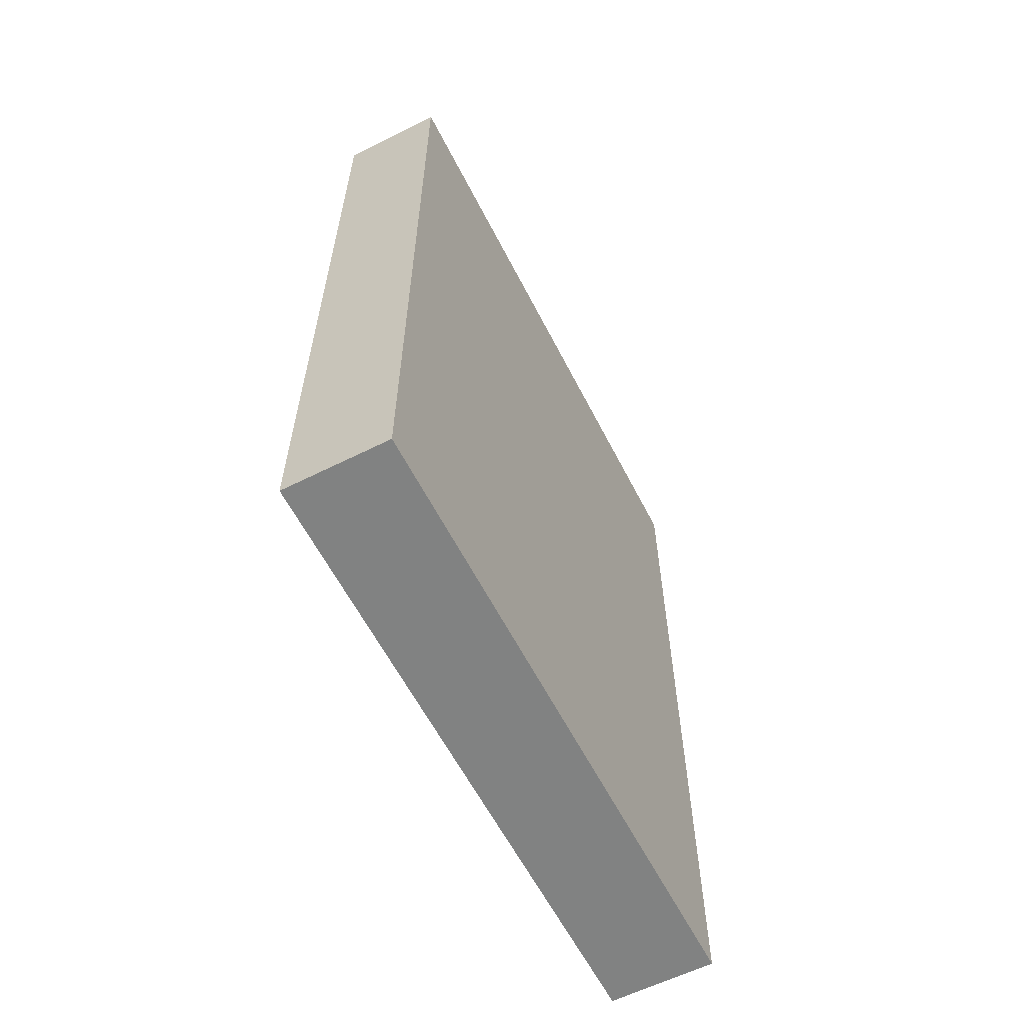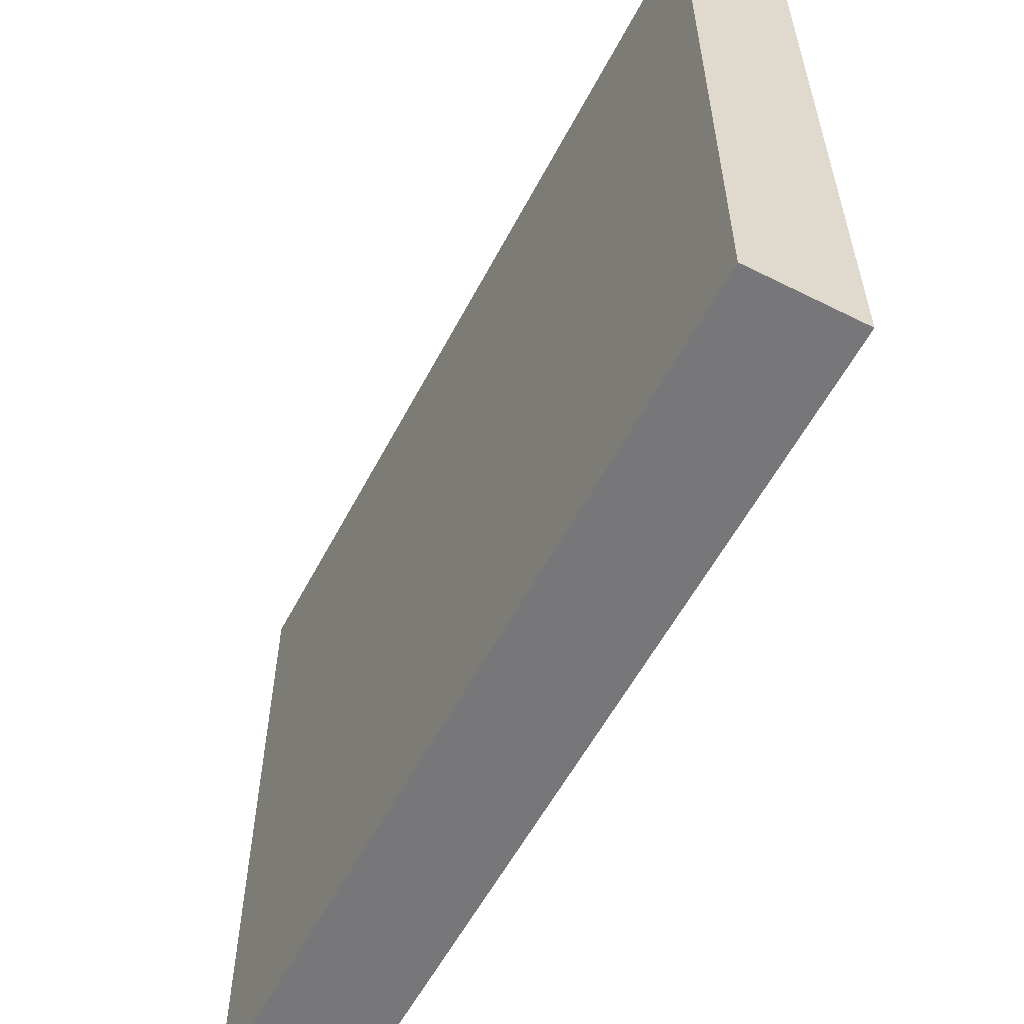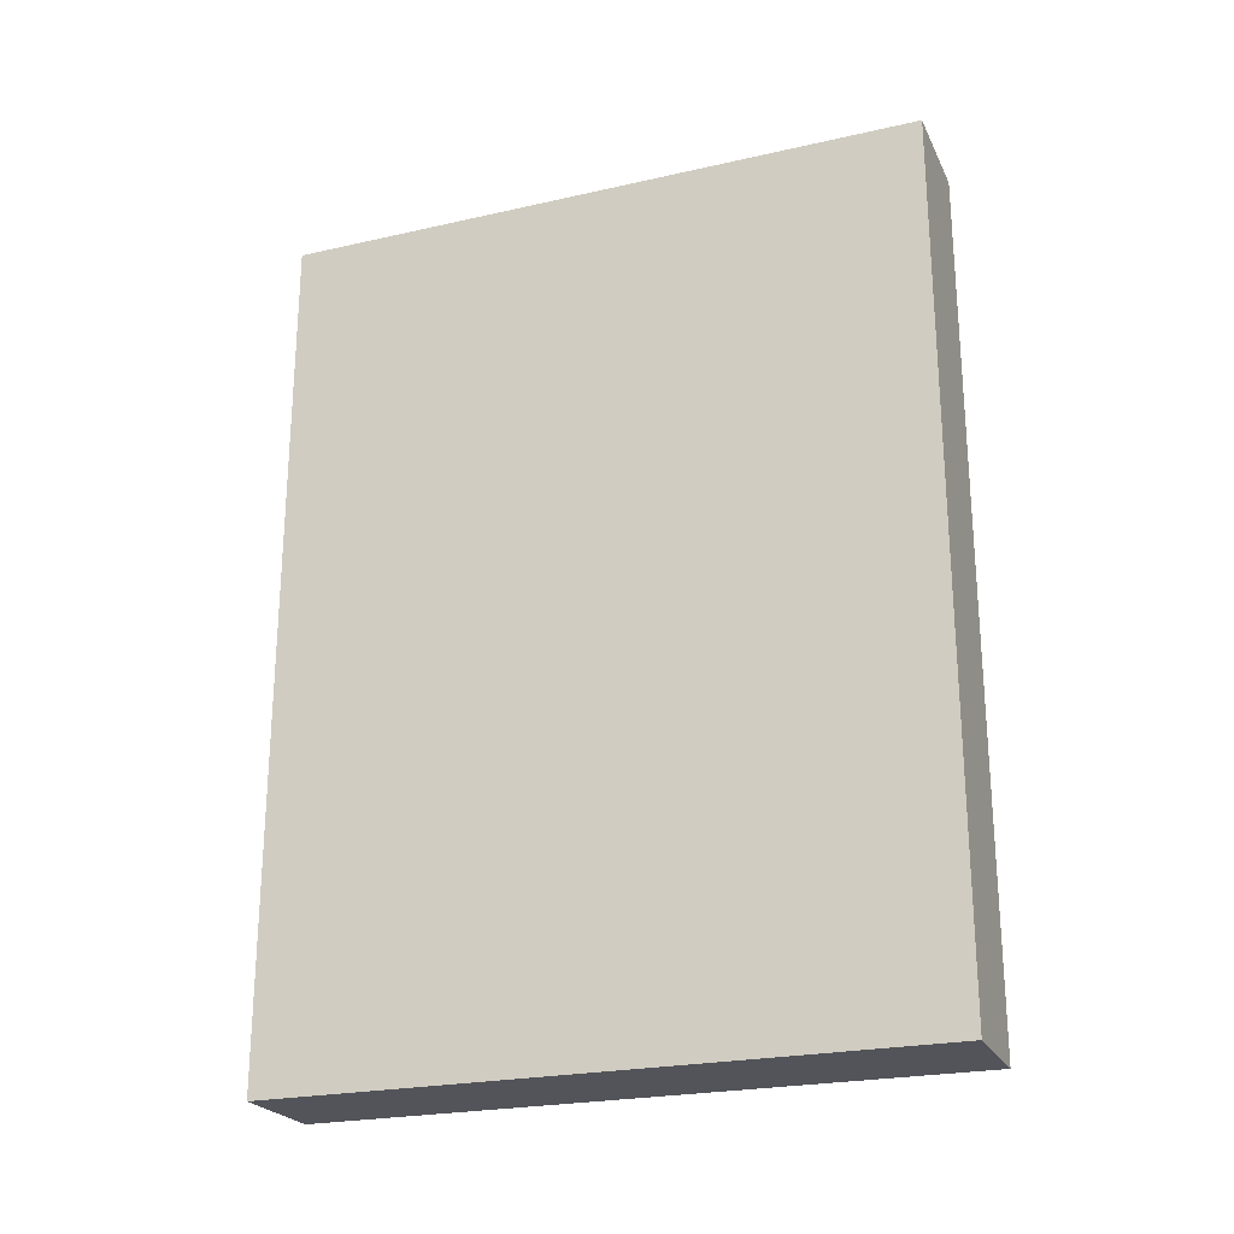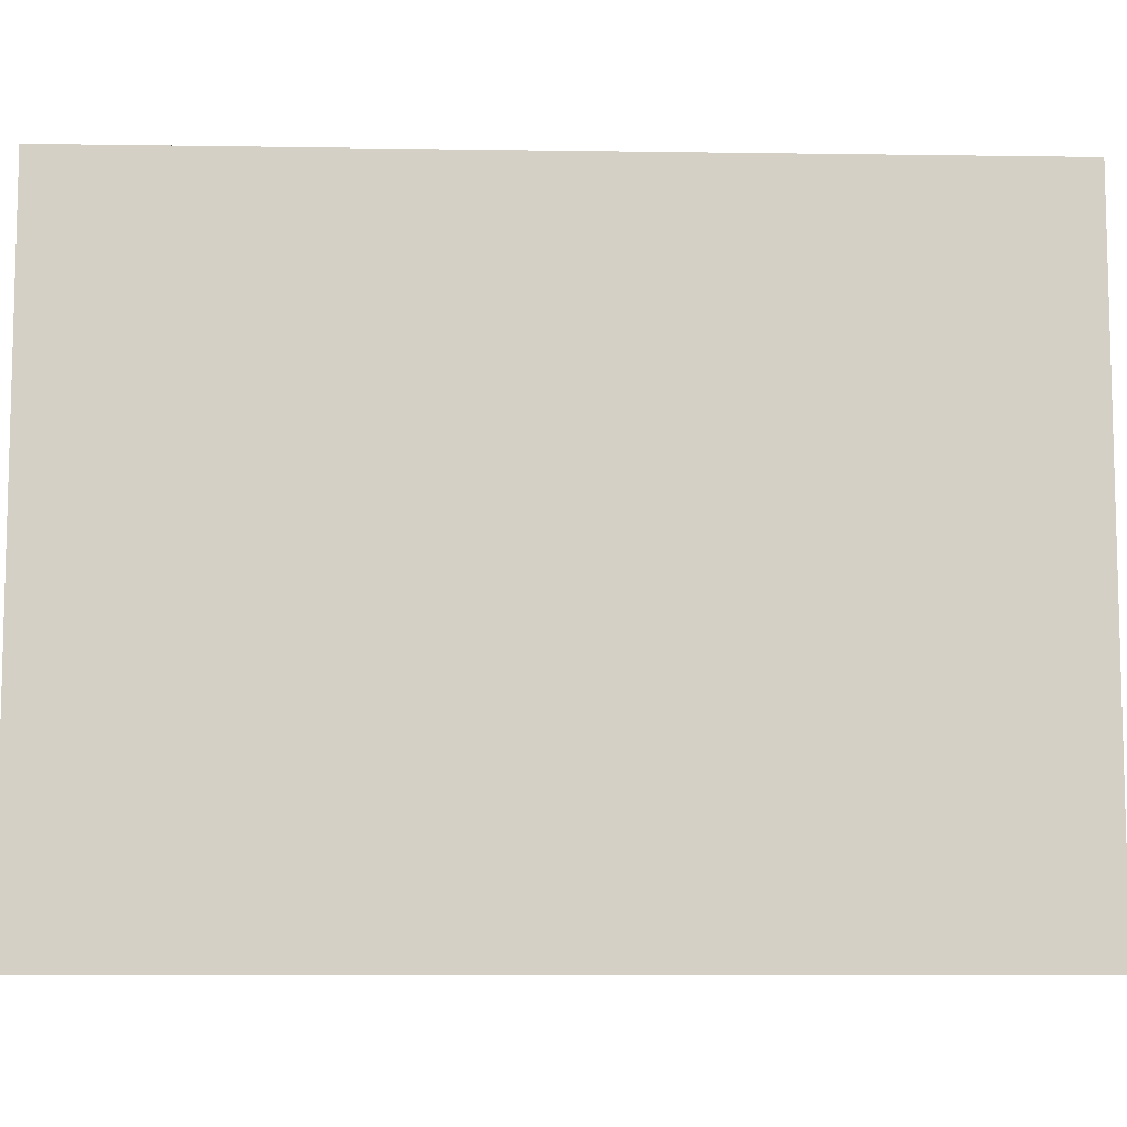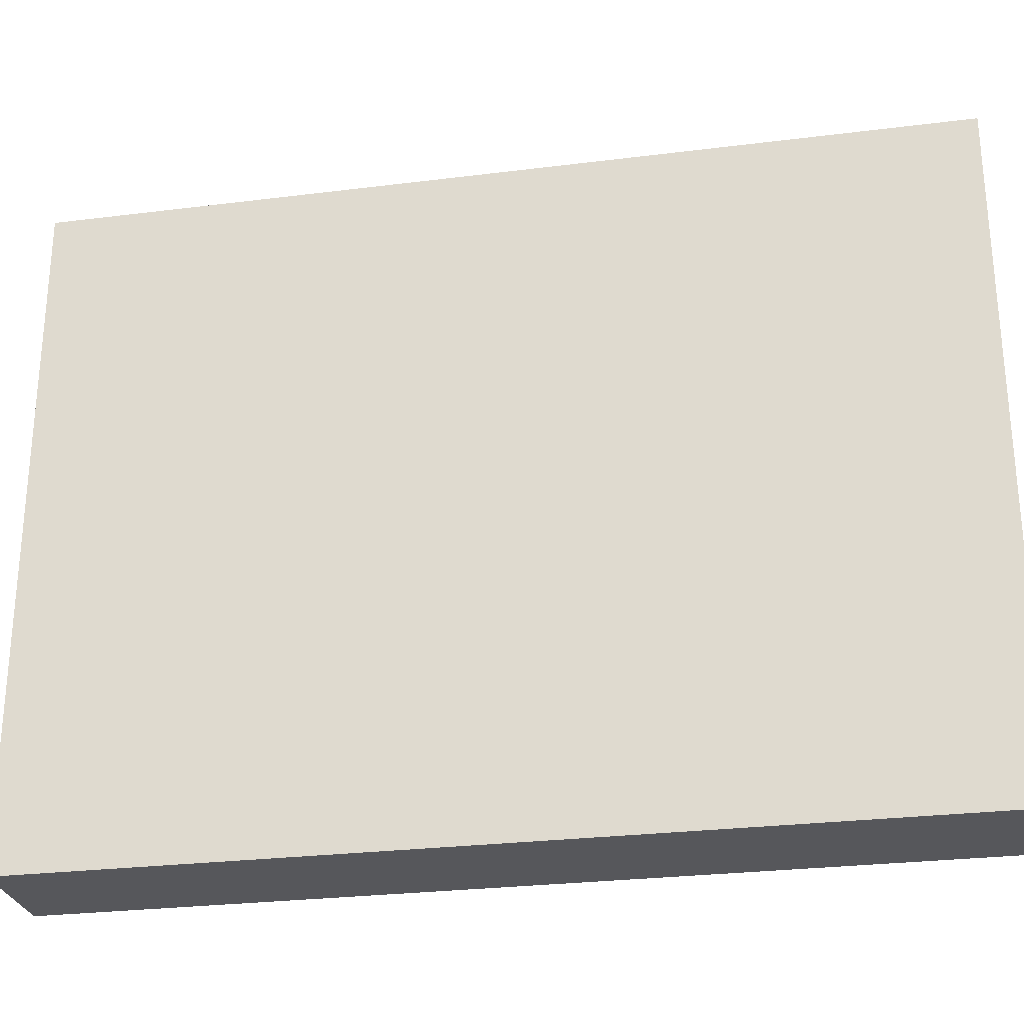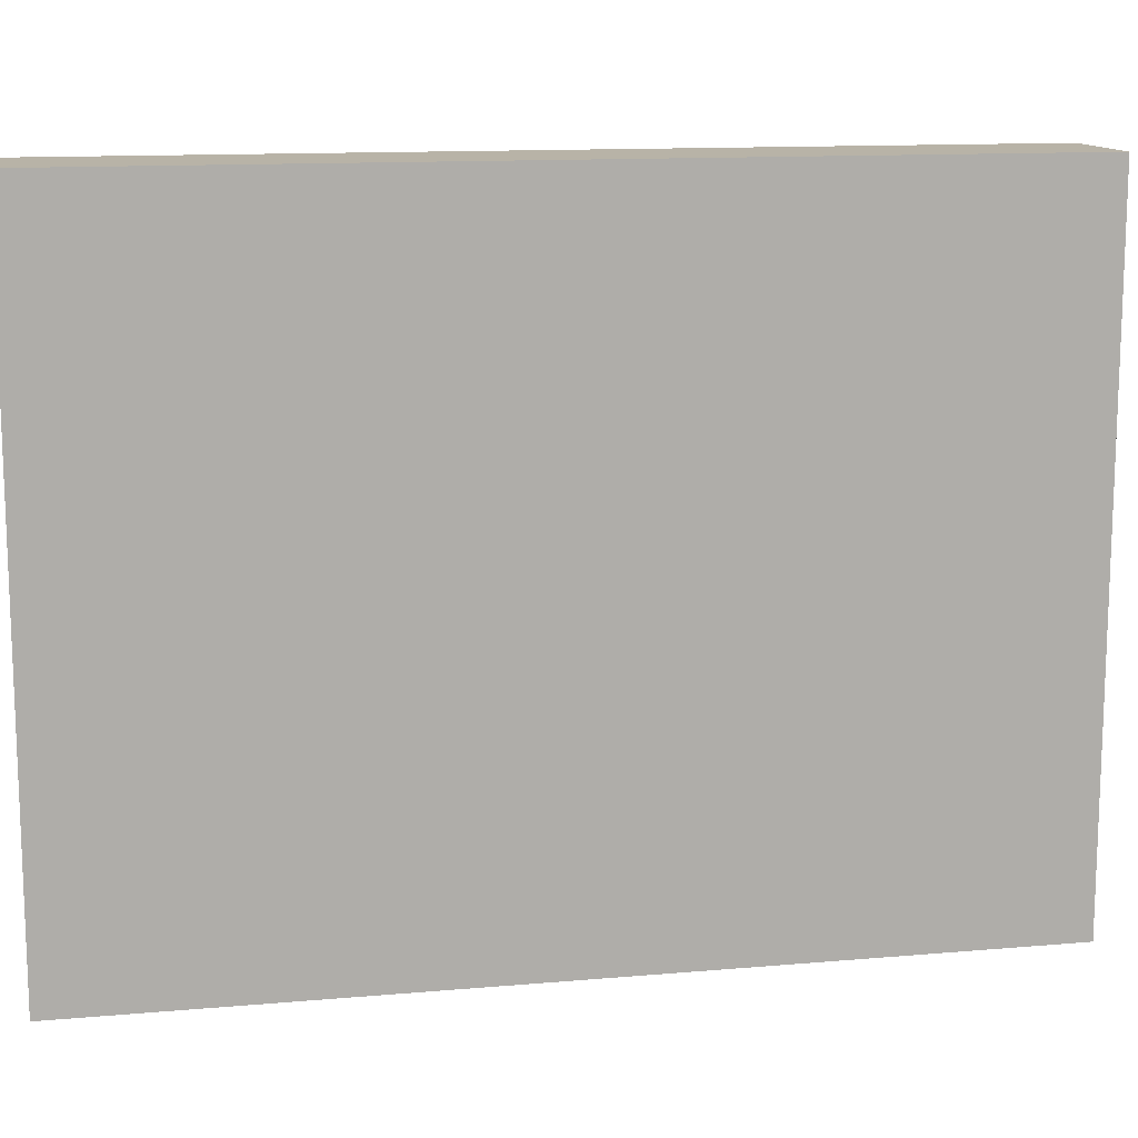
<metadata>
{"format":"obj","ext":"obj","renderer":"f3d","projection":"perspective","resolution":1024,"background":"white","views":[{"elev":-60.6,"azim":-152.9,"up":"+Y"},{"elev":-57.2,"azim":152.5,"up":"+Z"},{"elev":-23.7,"azim":110.8,"up":"+Y"},{"elev":-8.7,"azim":-92.3,"up":"+Z"},{"elev":-27.2,"azim":101.0,"up":"+Z"},{"elev":12.8,"azim":-101.4,"up":"+Z"}]}
</metadata>
<code>
v  1 0 -0
v  1 0 6
v  0 0 6
v  0 0 -0
v  1 8 -0
v  0 8 -0
v  0 8 6
v  1 8 6
g Box_1x6x8
f 1 2 3
f 3 4 1
f 5 6 7
f 7 8 5
f 8 7 3
f 3 2 8
f 5 8 2
f 2 1 5
f 6 5 1
f 1 4 6
f 7 6 4
f 4 3 7

</code>
